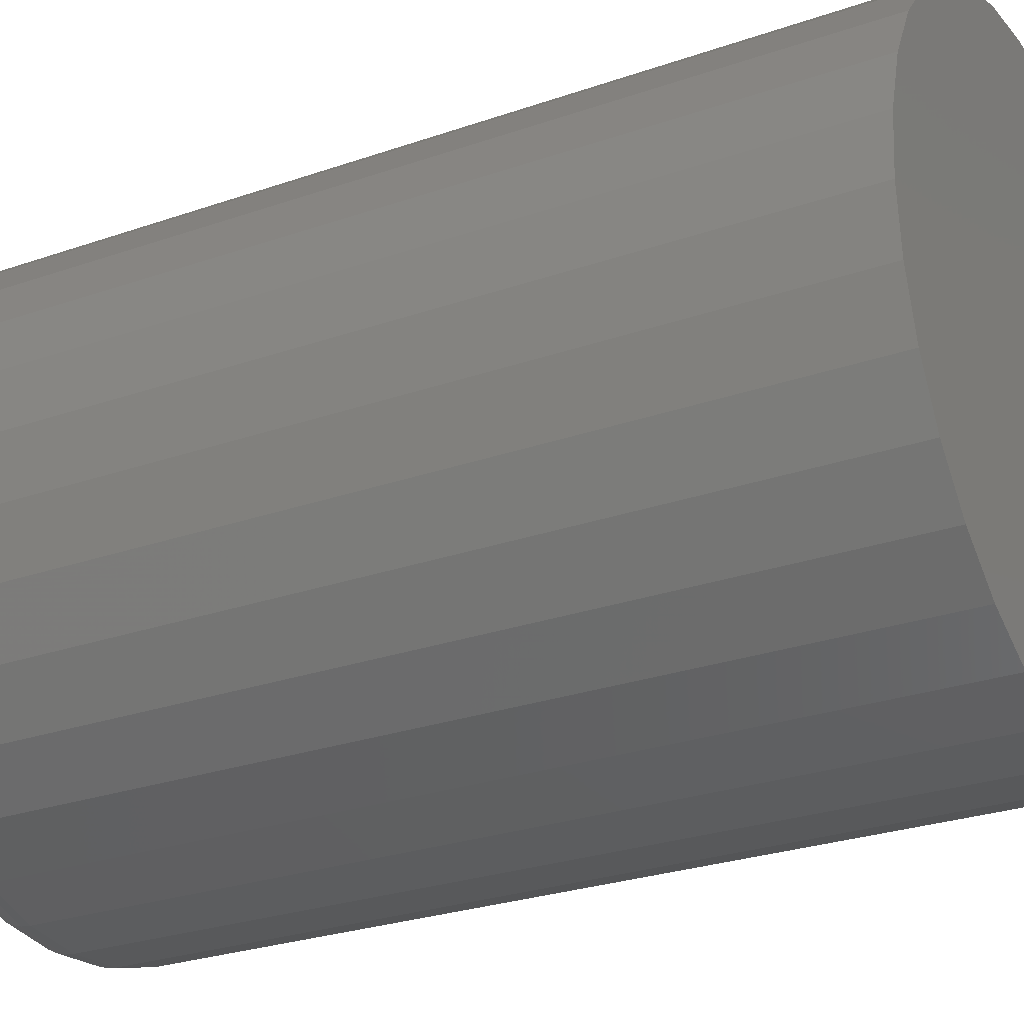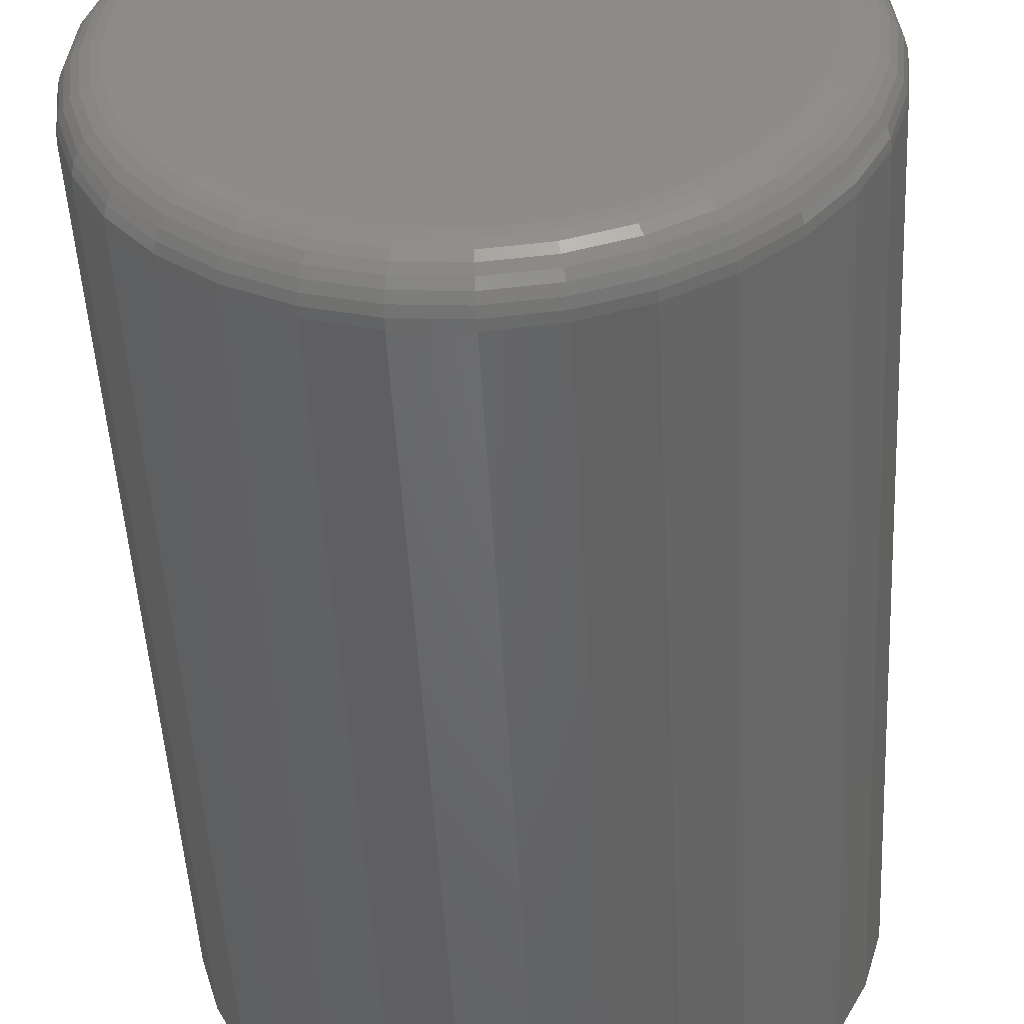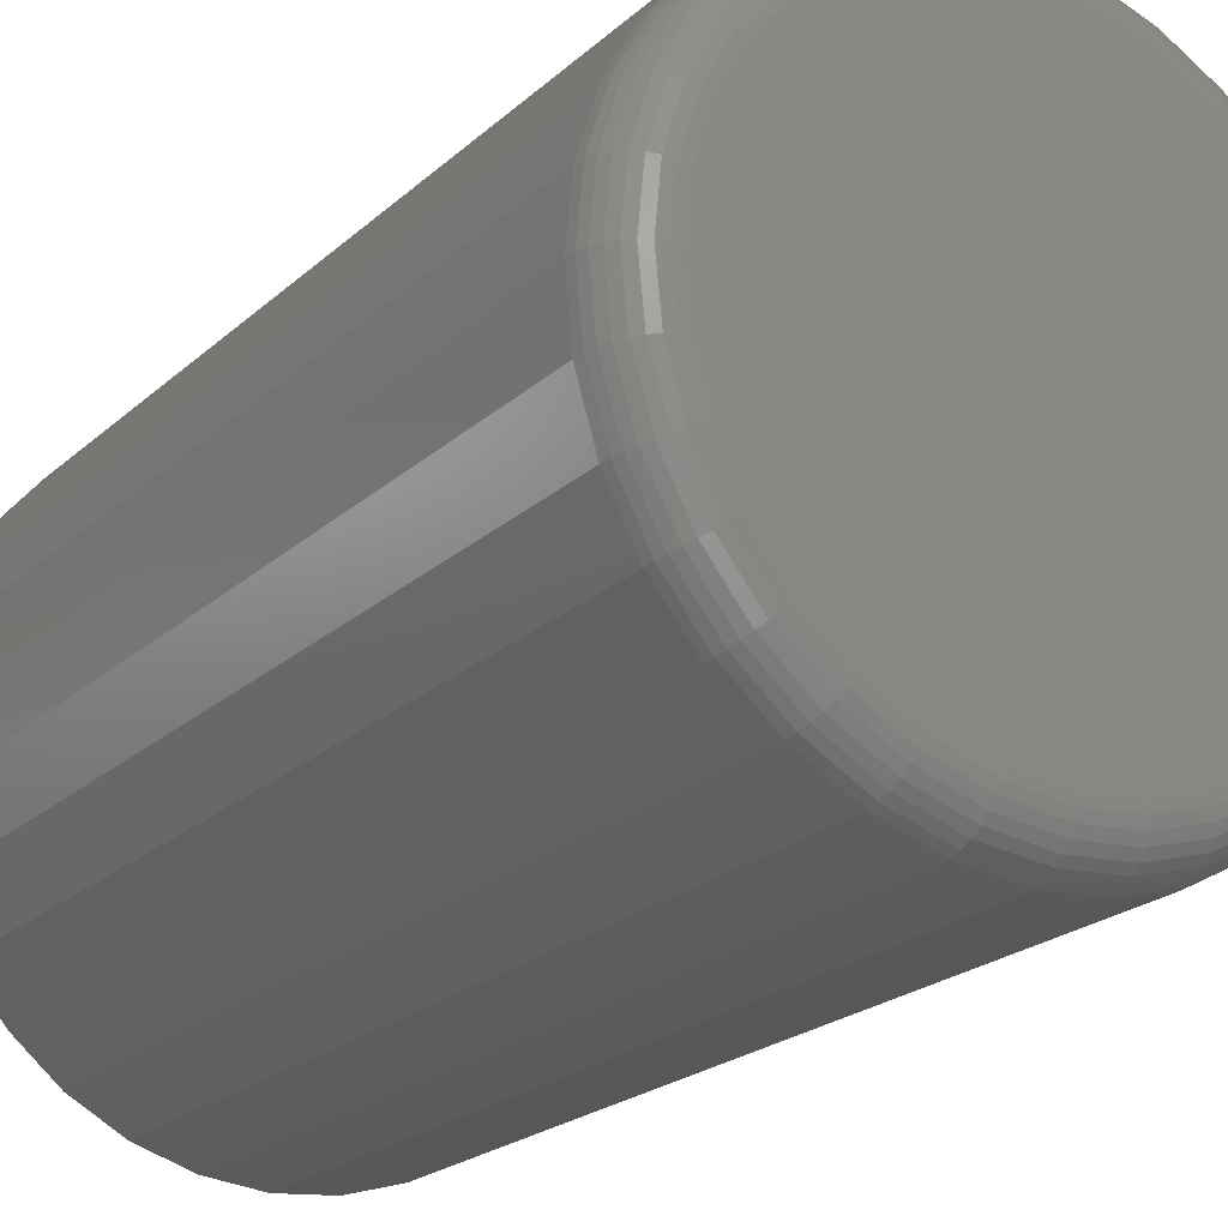
<metadata>
{"format":"stl","ext":"stl","renderer":"f3d","projection":"perspective","resolution":1024,"background":"white","views":[{"elev":-27.0,"azim":-61.5,"up":"+Z"},{"elev":-50.1,"azim":-176.9,"up":"+Z"},{"elev":-22.3,"azim":146.1,"up":"+Z"}]}
</metadata>
<code>
# stl→obj: 320 verts, 636 faces
v 0.005263 0.75 0.2136
v 0.04693 0.75 0.2095
v -0.0364 0.75 0.2095
v -0.07647 0.75 0.1973
v 0.08699 0.75 0.1973
v 0.04693 0.75 -0.2095
v -0.0364 0.75 -0.2095
v 0.08699 0.75 -0.1973
v 0.005263 0.75 -0.2136
v -0.07647 0.75 -0.1973
v -0.1134 0.75 -0.1776
v 0.1239 0.75 -0.1776
v -0.1458 0.75 -0.151
v 0.1563 0.75 -0.151
v -0.1723 0.75 -0.1187
v 0.1828 0.75 -0.1187
v -0.192 0.75 -0.08173
v 0.2026 0.75 -0.08173
v -0.2042 0.75 -0.04167
v 0.2147 0.75 -0.04167
v -0.2083 0.75 -3.678e-16
v 0.2188 0.75 -9.308e-17
v -0.2042 0.75 0.04167
v 0.2147 0.75 0.04167
v -0.192 0.75 0.08173
v 0.2026 0.75 0.08173
v -0.1723 0.75 0.1187
v 0.1828 0.75 0.1187
v -0.1458 0.75 0.151
v 0.1563 0.75 0.151
v -0.1134 0.75 0.1776
v 0.1239 0.75 0.1776
v 0.2579 0.7109 -1.068e-15
v 0.2579 6.954e-17 1.161e-16
v 0.253 0.7109 -0.04929
v 0.253 6.927e-17 -0.04929
v 0.2387 0.7109 -0.09668
v 0.2387 6.847e-17 -0.09668
v 0.2153 0.7109 -0.1404
v 0.2153 6.717e-17 -0.1404
v 0.1839 0.7109 -0.1786
v 0.1839 6.543e-17 -0.1786
v 0.1456 0.7109 -0.2101
v 0.1456 6.33e-17 -0.2101
v 0.1019 0.7109 -0.2334
v 0.1019 6.088e-17 -0.2334
v 0.05455 0.7109 -0.2478
v 0.05455 5.825e-17 -0.2478
v 0.005263 0.7109 -0.2526
v 0.005263 5.551e-17 -0.2526
v -0.04402 0.7109 -0.2478
v -0.04402 5.278e-17 -0.2478
v -0.09141 0.7109 -0.2334
v -0.09141 5.014e-17 -0.2334
v -0.1351 0.7109 -0.2101
v -0.1351 4.772e-17 -0.2101
v -0.1734 0.7109 -0.1786
v -0.1734 4.559e-17 -0.1786
v -0.2048 0.7109 -0.1404
v -0.2048 4.385e-17 -0.1404
v -0.2281 0.7109 -0.09668
v -0.2281 4.255e-17 -0.09668
v -0.2425 0.7109 -0.04929
v -0.2425 4.176e-17 -0.04929
v -0.2474 0.7109 7.734e-17
v -0.2474 4.149e-17 7.734e-17
v -0.2425 0.7109 0.04929
v -0.2425 4.176e-17 0.04929
v -0.2281 0.7109 0.09668
v -0.2281 4.255e-17 0.09668
v -0.2048 0.7109 0.1404
v -0.2048 4.385e-17 0.1404
v -0.1734 0.7109 0.1786
v -0.1734 4.559e-17 0.1786
v -0.1351 0.7109 0.2101
v -0.1351 4.772e-17 0.2101
v -0.09141 0.7109 0.2334
v -0.09141 5.014e-17 0.2334
v -0.04402 0.7109 0.2478
v -0.04402 5.278e-17 0.2478
v 0.005263 0.7109 0.2526
v 0.005263 5.551e-17 0.2526
v 0.05455 0.7109 0.2478
v 0.05455 5.825e-17 0.2478
v 0.1019 0.7109 0.2334
v 0.1019 6.088e-17 0.2334
v 0.1456 0.7109 0.2101
v 0.1456 6.33e-17 0.2101
v 0.1839 0.7109 0.1786
v 0.1839 6.543e-17 0.1786
v 0.2153 0.7109 0.1404
v 0.2153 6.717e-17 0.1404
v 0.2387 0.7109 0.09668
v 0.2387 6.847e-17 0.09668
v 0.253 0.7109 0.04929
v 0.253 6.927e-17 0.04929
v -0.2466 0.7186 -4.441e-16
v -0.2418 0.7186 0.04914
v -0.2444 0.7259 -4.441e-16
v -0.2396 0.7259 0.04871
v -0.2408 0.7326 -4.302e-16
v -0.2361 0.7326 0.048
v -0.2359 0.7386 -4.302e-16
v -0.2313 0.7386 0.04705
v -0.23 0.7434 -4.163e-16
v -0.2255 0.7434 0.0459
v -0.2233 0.747 -4.163e-16
v -0.2189 0.747 0.04458
v -0.2159 0.7492 -4.163e-16
v -0.2117 0.7492 0.04315
v 0.2523 0.7186 0.04914
v 0.2571 0.7186 -1.943e-16
v 0.2501 0.7259 0.04871
v 0.2549 0.7259 -1.943e-16
v 0.2466 0.7326 0.048
v 0.2513 0.7326 -1.943e-16
v 0.2418 0.7386 0.04705
v 0.2465 0.7386 -1.943e-16
v 0.236 0.7434 0.0459
v 0.2405 0.7434 -1.943e-16
v 0.2294 0.747 0.04458
v 0.2338 0.747 -1.804e-16
v 0.2222 0.7492 0.04315
v 0.2265 0.7492 -1.665e-16
v 0.238 0.7186 0.09639
v 0.2359 0.7259 0.09554
v 0.2326 0.7326 0.09416
v 0.2281 0.7386 0.0923
v 0.2226 0.7434 0.09003
v 0.2164 0.747 0.08745
v 0.2096 0.7492 0.08465
v 0.2147 0.7186 0.1399
v 0.2128 0.7259 0.1387
v 0.2098 0.7326 0.1367
v 0.2058 0.7386 0.134
v 0.2009 0.7434 0.1307
v 0.1953 0.747 0.127
v 0.1892 0.7492 0.1229
v 0.1834 0.7186 0.1781
v 0.1818 0.7259 0.1765
v 0.1792 0.7326 0.174
v 0.1758 0.7386 0.1705
v 0.1716 0.7434 0.1664
v 0.1668 0.747 0.1616
v 0.1617 0.7492 0.1564
v 0.1452 0.7186 0.2094
v 0.144 0.7259 0.2076
v 0.142 0.7326 0.2046
v 0.1393 0.7386 0.2005
v 0.136 0.7434 0.1956
v 0.1322 0.747 0.19
v 0.1281 0.7492 0.1839
v 0.1017 0.7186 0.2327
v 0.1008 0.7259 0.2307
v 0.09942 0.7326 0.2273
v 0.09756 0.7386 0.2228
v 0.0953 0.7434 0.2174
v 0.09271 0.747 0.2111
v 0.08991 0.7492 0.2044
v 0.0544 0.7186 0.247
v 0.05397 0.7259 0.2449
v 0.05326 0.7326 0.2413
v 0.05232 0.7386 0.2366
v 0.05116 0.7434 0.2308
v 0.04984 0.747 0.2241
v 0.04842 0.7492 0.2169
v 0.005263 0.7186 0.2519
v 0.005263 0.7259 0.2497
v 0.005263 0.7326 0.246
v 0.005263 0.7386 0.2412
v 0.005263 0.7434 0.2353
v 0.005263 0.747 0.2285
v 0.005263 0.7492 0.2212
v -0.04388 0.7186 0.247
v -0.04344 0.7259 0.2449
v -0.04274 0.7326 0.2413
v -0.04179 0.7386 0.2366
v -0.04064 0.7434 0.2308
v -0.03932 0.747 0.2241
v -0.03789 0.7492 0.2169
v -0.09113 0.7186 0.2327
v -0.09028 0.7259 0.2307
v -0.0889 0.7326 0.2273
v -0.08704 0.7386 0.2228
v -0.08477 0.7434 0.2174
v -0.08219 0.747 0.2111
v -0.07938 0.7492 0.2044
v -0.1347 0.7186 0.2094
v -0.1334 0.7259 0.2076
v -0.1314 0.7326 0.2046
v -0.1287 0.7386 0.2005
v -0.1254 0.7434 0.1956
v -0.1217 0.747 0.19
v -0.1176 0.7492 0.1839
v -0.1728 0.7186 0.1781
v -0.1713 0.7259 0.1765
v -0.1687 0.7326 0.174
v -0.1653 0.7386 0.1705
v -0.1611 0.7434 0.1664
v -0.1563 0.747 0.1616
v -0.1511 0.7492 0.1564
v -0.2042 0.7186 0.1399
v -0.2023 0.7259 0.1387
v -0.1993 0.7326 0.1367
v -0.1953 0.7386 0.134
v -0.1904 0.7434 0.1307
v -0.1847 0.747 0.127
v -0.1786 0.7492 0.1229
v -0.2274 0.7186 0.09639
v -0.2254 0.7259 0.09554
v -0.2221 0.7326 0.09416
v -0.2176 0.7386 0.0923
v -0.2121 0.7434 0.09003
v -0.2059 0.747 0.08745
v -0.1991 0.7492 0.08465
v 0.2523 0.7186 -0.04914
v 0.2501 0.7259 -0.04871
v 0.2466 0.7326 -0.048
v 0.2418 0.7386 -0.04705
v 0.236 0.7434 -0.0459
v 0.2294 0.747 -0.04458
v 0.2222 0.7492 -0.04315
v -0.2418 0.7186 -0.04914
v -0.2396 0.7259 -0.04871
v -0.2361 0.7326 -0.048
v -0.2313 0.7386 -0.04705
v -0.2255 0.7434 -0.0459
v -0.2189 0.747 -0.04458
v -0.2117 0.7492 -0.04315
v -0.2274 0.7186 -0.09639
v -0.2254 0.7259 -0.09554
v -0.2221 0.7326 -0.09416
v -0.2176 0.7386 -0.0923
v -0.2121 0.7434 -0.09003
v -0.2059 0.747 -0.08745
v -0.1991 0.7492 -0.08465
v -0.2042 0.7186 -0.1399
v -0.2023 0.7259 -0.1387
v -0.1993 0.7326 -0.1367
v -0.1953 0.7386 -0.134
v -0.1904 0.7434 -0.1307
v -0.1847 0.747 -0.127
v -0.1786 0.7492 -0.1229
v -0.1728 0.7186 -0.1781
v -0.1713 0.7259 -0.1765
v -0.1687 0.7326 -0.174
v -0.1653 0.7386 -0.1705
v -0.1611 0.7434 -0.1664
v -0.1563 0.747 -0.1616
v -0.1511 0.7492 -0.1564
v -0.1347 0.7186 -0.2094
v -0.1334 0.7259 -0.2076
v -0.1314 0.7326 -0.2046
v -0.1287 0.7386 -0.2005
v -0.1254 0.7434 -0.1956
v -0.1217 0.747 -0.19
v -0.1176 0.7492 -0.1839
v -0.09113 0.7186 -0.2327
v -0.09028 0.7259 -0.2307
v -0.0889 0.7326 -0.2273
v -0.08704 0.7386 -0.2228
v -0.08477 0.7434 -0.2174
v -0.08219 0.747 -0.2111
v -0.07938 0.7492 -0.2044
v -0.04388 0.7186 -0.247
v -0.04344 0.7259 -0.2449
v -0.04274 0.7326 -0.2413
v -0.04179 0.7386 -0.2366
v -0.04064 0.7434 -0.2308
v -0.03932 0.747 -0.2241
v -0.03789 0.7492 -0.2169
v 0.005263 0.7186 -0.2519
v 0.005263 0.7259 -0.2497
v 0.005263 0.7326 -0.246
v 0.005263 0.7386 -0.2412
v 0.005263 0.7434 -0.2353
v 0.005263 0.747 -0.2285
v 0.005263 0.7492 -0.2212
v 0.0544 0.7186 -0.247
v 0.05397 0.7259 -0.2449
v 0.05326 0.7326 -0.2413
v 0.05232 0.7386 -0.2366
v 0.05116 0.7434 -0.2308
v 0.04984 0.747 -0.2241
v 0.04842 0.7492 -0.2169
v 0.1017 0.7186 -0.2327
v 0.1008 0.7259 -0.2307
v 0.09942 0.7326 -0.2273
v 0.09756 0.7386 -0.2228
v 0.0953 0.7434 -0.2174
v 0.09271 0.747 -0.2111
v 0.08991 0.7492 -0.2044
v 0.1452 0.7186 -0.2094
v 0.144 0.7259 -0.2076
v 0.142 0.7326 -0.2046
v 0.1393 0.7386 -0.2005
v 0.136 0.7434 -0.1956
v 0.1322 0.747 -0.19
v 0.1281 0.7492 -0.1839
v 0.1834 0.7186 -0.1781
v 0.1818 0.7259 -0.1765
v 0.1792 0.7326 -0.174
v 0.1758 0.7386 -0.1705
v 0.1716 0.7434 -0.1664
v 0.1668 0.747 -0.1616
v 0.1617 0.7492 -0.1564
v 0.2147 0.7186 -0.1399
v 0.2128 0.7259 -0.1387
v 0.2098 0.7326 -0.1367
v 0.2058 0.7386 -0.134
v 0.2009 0.7434 -0.1307
v 0.1953 0.747 -0.127
v 0.1892 0.7492 -0.1229
v 0.238 0.7186 -0.09639
v 0.2359 0.7259 -0.09554
v 0.2326 0.7326 -0.09416
v 0.2281 0.7386 -0.0923
v 0.2226 0.7434 -0.09003
v 0.2164 0.747 -0.08745
v 0.2096 0.7492 -0.08465
f 1 2 3
f 4 3 2
f 5 4 2
f 6 7 8
f 9 7 6
f 7 10 8
f 8 10 11
f 8 11 12
f 12 11 13
f 12 13 14
f 14 13 15
f 14 15 16
f 16 15 17
f 16 17 18
f 18 17 19
f 18 19 20
f 20 19 21
f 20 21 22
f 22 21 23
f 22 23 24
f 24 23 25
f 24 25 26
f 26 25 27
f 26 27 28
f 28 27 29
f 28 29 30
f 30 29 31
f 30 31 32
f 32 31 4
f 32 4 5
f 33 34 35
f 35 34 36
f 35 36 37
f 37 36 38
f 37 38 39
f 39 38 40
f 39 40 41
f 41 40 42
f 41 42 43
f 43 42 44
f 43 44 45
f 45 44 46
f 45 46 47
f 47 46 48
f 47 48 49
f 49 48 50
f 49 50 51
f 51 50 52
f 51 52 53
f 53 52 54
f 53 54 55
f 55 54 56
f 55 56 57
f 57 56 58
f 57 58 59
f 59 58 60
f 59 60 61
f 61 60 62
f 61 62 63
f 63 62 64
f 63 64 65
f 65 64 66
f 65 66 67
f 67 66 68
f 67 68 69
f 69 68 70
f 69 70 71
f 71 70 72
f 71 72 73
f 73 72 74
f 73 74 75
f 75 74 76
f 75 76 77
f 77 76 78
f 77 78 79
f 79 78 80
f 79 80 81
f 81 80 82
f 81 82 83
f 83 82 84
f 83 84 85
f 85 84 86
f 85 86 87
f 87 86 88
f 87 88 89
f 89 88 90
f 89 90 91
f 91 90 92
f 91 92 93
f 93 92 94
f 93 94 95
f 95 94 96
f 95 96 33
f 33 96 34
f 65 67 97
f 97 67 98
f 97 98 99
f 99 98 100
f 99 100 101
f 101 100 102
f 101 102 103
f 103 102 104
f 103 104 105
f 105 104 106
f 105 106 107
f 107 106 108
f 107 108 109
f 109 108 110
f 109 110 21
f 21 110 23
f 95 33 111
f 111 33 112
f 111 112 113
f 113 112 114
f 113 114 115
f 115 114 116
f 115 116 117
f 117 116 118
f 117 118 119
f 119 118 120
f 119 120 121
f 121 120 122
f 121 122 123
f 123 122 124
f 123 124 24
f 24 124 22
f 93 95 125
f 125 95 111
f 125 111 126
f 126 111 113
f 126 113 127
f 127 113 115
f 127 115 128
f 128 115 117
f 128 117 129
f 129 117 119
f 129 119 130
f 130 119 121
f 130 121 131
f 131 121 123
f 131 123 26
f 26 123 24
f 91 93 132
f 132 93 125
f 132 125 133
f 133 125 126
f 133 126 134
f 134 126 127
f 134 127 135
f 135 127 128
f 135 128 136
f 136 128 129
f 136 129 137
f 137 129 130
f 137 130 138
f 138 130 131
f 138 131 28
f 28 131 26
f 89 91 139
f 139 91 132
f 139 132 140
f 140 132 133
f 140 133 141
f 141 133 134
f 141 134 142
f 142 134 135
f 142 135 143
f 143 135 136
f 143 136 144
f 144 136 137
f 144 137 145
f 145 137 138
f 145 138 30
f 30 138 28
f 87 89 146
f 146 89 139
f 146 139 147
f 147 139 140
f 147 140 148
f 148 140 141
f 148 141 149
f 149 141 142
f 149 142 150
f 150 142 143
f 150 143 151
f 151 143 144
f 151 144 152
f 152 144 145
f 152 145 32
f 32 145 30
f 85 87 153
f 153 87 146
f 153 146 154
f 154 146 147
f 154 147 155
f 155 147 148
f 155 148 156
f 156 148 149
f 156 149 157
f 157 149 150
f 157 150 158
f 158 150 151
f 158 151 159
f 159 151 152
f 159 152 5
f 5 152 32
f 83 85 160
f 160 85 153
f 160 153 161
f 161 153 154
f 161 154 162
f 162 154 155
f 162 155 163
f 163 155 156
f 163 156 164
f 164 156 157
f 164 157 165
f 165 157 158
f 165 158 166
f 166 158 159
f 166 159 2
f 2 159 5
f 81 83 167
f 167 83 160
f 167 160 168
f 168 160 161
f 168 161 169
f 169 161 162
f 169 162 170
f 170 162 163
f 170 163 171
f 171 163 164
f 171 164 172
f 172 164 165
f 172 165 173
f 173 165 166
f 173 166 1
f 1 166 2
f 79 81 174
f 174 81 167
f 174 167 175
f 175 167 168
f 175 168 176
f 176 168 169
f 176 169 177
f 177 169 170
f 177 170 178
f 178 170 171
f 178 171 179
f 179 171 172
f 179 172 180
f 180 172 173
f 180 173 3
f 3 173 1
f 77 79 181
f 181 79 174
f 181 174 182
f 182 174 175
f 182 175 183
f 183 175 176
f 183 176 184
f 184 176 177
f 184 177 185
f 185 177 178
f 185 178 186
f 186 178 179
f 186 179 187
f 187 179 180
f 187 180 4
f 4 180 3
f 75 77 188
f 188 77 181
f 188 181 189
f 189 181 182
f 189 182 190
f 190 182 183
f 190 183 191
f 191 183 184
f 191 184 192
f 192 184 185
f 192 185 193
f 193 185 186
f 193 186 194
f 194 186 187
f 194 187 31
f 31 187 4
f 73 75 195
f 195 75 188
f 195 188 196
f 196 188 189
f 196 189 197
f 197 189 190
f 197 190 198
f 198 190 191
f 198 191 199
f 199 191 192
f 199 192 200
f 200 192 193
f 200 193 201
f 201 193 194
f 201 194 29
f 29 194 31
f 71 73 202
f 202 73 195
f 202 195 203
f 203 195 196
f 203 196 204
f 204 196 197
f 204 197 205
f 205 197 198
f 205 198 206
f 206 198 199
f 206 199 207
f 207 199 200
f 207 200 208
f 208 200 201
f 208 201 27
f 27 201 29
f 69 71 209
f 209 71 202
f 209 202 210
f 210 202 203
f 210 203 211
f 211 203 204
f 211 204 212
f 212 204 205
f 212 205 213
f 213 205 206
f 213 206 214
f 214 206 207
f 214 207 215
f 215 207 208
f 215 208 25
f 25 208 27
f 67 69 98
f 98 69 209
f 98 209 100
f 100 209 210
f 100 210 102
f 102 210 211
f 102 211 104
f 104 211 212
f 104 212 106
f 106 212 213
f 106 213 108
f 108 213 214
f 108 214 110
f 110 214 215
f 110 215 23
f 23 215 25
f 33 35 112
f 112 35 216
f 112 216 114
f 114 216 217
f 114 217 116
f 116 217 218
f 116 218 118
f 118 218 219
f 118 219 120
f 120 219 220
f 120 220 122
f 122 220 221
f 122 221 124
f 124 221 222
f 124 222 22
f 22 222 20
f 63 65 223
f 223 65 97
f 223 97 224
f 224 97 99
f 224 99 225
f 225 99 101
f 225 101 226
f 226 101 103
f 226 103 227
f 227 103 105
f 227 105 228
f 228 105 107
f 228 107 229
f 229 107 109
f 229 109 19
f 19 109 21
f 61 63 230
f 230 63 223
f 230 223 231
f 231 223 224
f 231 224 232
f 232 224 225
f 232 225 233
f 233 225 226
f 233 226 234
f 234 226 227
f 234 227 235
f 235 227 228
f 235 228 236
f 236 228 229
f 236 229 17
f 17 229 19
f 59 61 237
f 237 61 230
f 237 230 238
f 238 230 231
f 238 231 239
f 239 231 232
f 239 232 240
f 240 232 233
f 240 233 241
f 241 233 234
f 241 234 242
f 242 234 235
f 242 235 243
f 243 235 236
f 243 236 15
f 15 236 17
f 57 59 244
f 244 59 237
f 244 237 245
f 245 237 238
f 245 238 246
f 246 238 239
f 246 239 247
f 247 239 240
f 247 240 248
f 248 240 241
f 248 241 249
f 249 241 242
f 249 242 250
f 250 242 243
f 250 243 13
f 13 243 15
f 55 57 251
f 251 57 244
f 251 244 252
f 252 244 245
f 252 245 253
f 253 245 246
f 253 246 254
f 254 246 247
f 254 247 255
f 255 247 248
f 255 248 256
f 256 248 249
f 256 249 257
f 257 249 250
f 257 250 11
f 11 250 13
f 53 55 258
f 258 55 251
f 258 251 259
f 259 251 252
f 259 252 260
f 260 252 253
f 260 253 261
f 261 253 254
f 261 254 262
f 262 254 255
f 262 255 263
f 263 255 256
f 263 256 264
f 264 256 257
f 264 257 10
f 10 257 11
f 51 53 265
f 265 53 258
f 265 258 266
f 266 258 259
f 266 259 267
f 267 259 260
f 267 260 268
f 268 260 261
f 268 261 269
f 269 261 262
f 269 262 270
f 270 262 263
f 270 263 271
f 271 263 264
f 271 264 7
f 7 264 10
f 49 51 272
f 272 51 265
f 272 265 273
f 273 265 266
f 273 266 274
f 274 266 267
f 274 267 275
f 275 267 268
f 275 268 276
f 276 268 269
f 276 269 277
f 277 269 270
f 277 270 278
f 278 270 271
f 278 271 9
f 9 271 7
f 47 49 279
f 279 49 272
f 279 272 280
f 280 272 273
f 280 273 281
f 281 273 274
f 281 274 282
f 282 274 275
f 282 275 283
f 283 275 276
f 283 276 284
f 284 276 277
f 284 277 285
f 285 277 278
f 285 278 6
f 6 278 9
f 45 47 286
f 286 47 279
f 286 279 287
f 287 279 280
f 287 280 288
f 288 280 281
f 288 281 289
f 289 281 282
f 289 282 290
f 290 282 283
f 290 283 291
f 291 283 284
f 291 284 292
f 292 284 285
f 292 285 8
f 8 285 6
f 43 45 293
f 293 45 286
f 293 286 294
f 294 286 287
f 294 287 295
f 295 287 288
f 295 288 296
f 296 288 289
f 296 289 297
f 297 289 290
f 297 290 298
f 298 290 291
f 298 291 299
f 299 291 292
f 299 292 12
f 12 292 8
f 41 43 300
f 300 43 293
f 300 293 301
f 301 293 294
f 301 294 302
f 302 294 295
f 302 295 303
f 303 295 296
f 303 296 304
f 304 296 297
f 304 297 305
f 305 297 298
f 305 298 306
f 306 298 299
f 306 299 14
f 14 299 12
f 39 41 307
f 307 41 300
f 307 300 308
f 308 300 301
f 308 301 309
f 309 301 302
f 309 302 310
f 310 302 303
f 310 303 311
f 311 303 304
f 311 304 312
f 312 304 305
f 312 305 313
f 313 305 306
f 313 306 16
f 16 306 14
f 37 39 314
f 314 39 307
f 314 307 315
f 315 307 308
f 315 308 316
f 316 308 309
f 316 309 317
f 317 309 310
f 317 310 318
f 318 310 311
f 318 311 319
f 319 311 312
f 319 312 320
f 320 312 313
f 320 313 18
f 18 313 16
f 35 37 216
f 216 37 314
f 216 314 217
f 217 314 315
f 217 315 218
f 218 315 316
f 218 316 219
f 219 316 317
f 219 317 220
f 220 317 318
f 220 318 221
f 221 318 319
f 221 319 222
f 222 319 320
f 222 320 20
f 20 320 18
f 80 84 82
f 84 80 78
f 84 78 86
f 46 52 48
f 48 52 50
f 86 78 88
f 88 78 76
f 88 76 90
f 90 76 74
f 90 74 92
f 92 74 72
f 92 72 94
f 94 72 70
f 94 70 96
f 96 70 68
f 96 68 34
f 34 68 66
f 34 66 36
f 36 66 64
f 36 64 38
f 38 64 62
f 38 62 40
f 40 62 60
f 40 60 42
f 42 60 58
f 42 58 44
f 44 58 56
f 44 56 46
f 46 56 54
f 46 54 52

</code>
